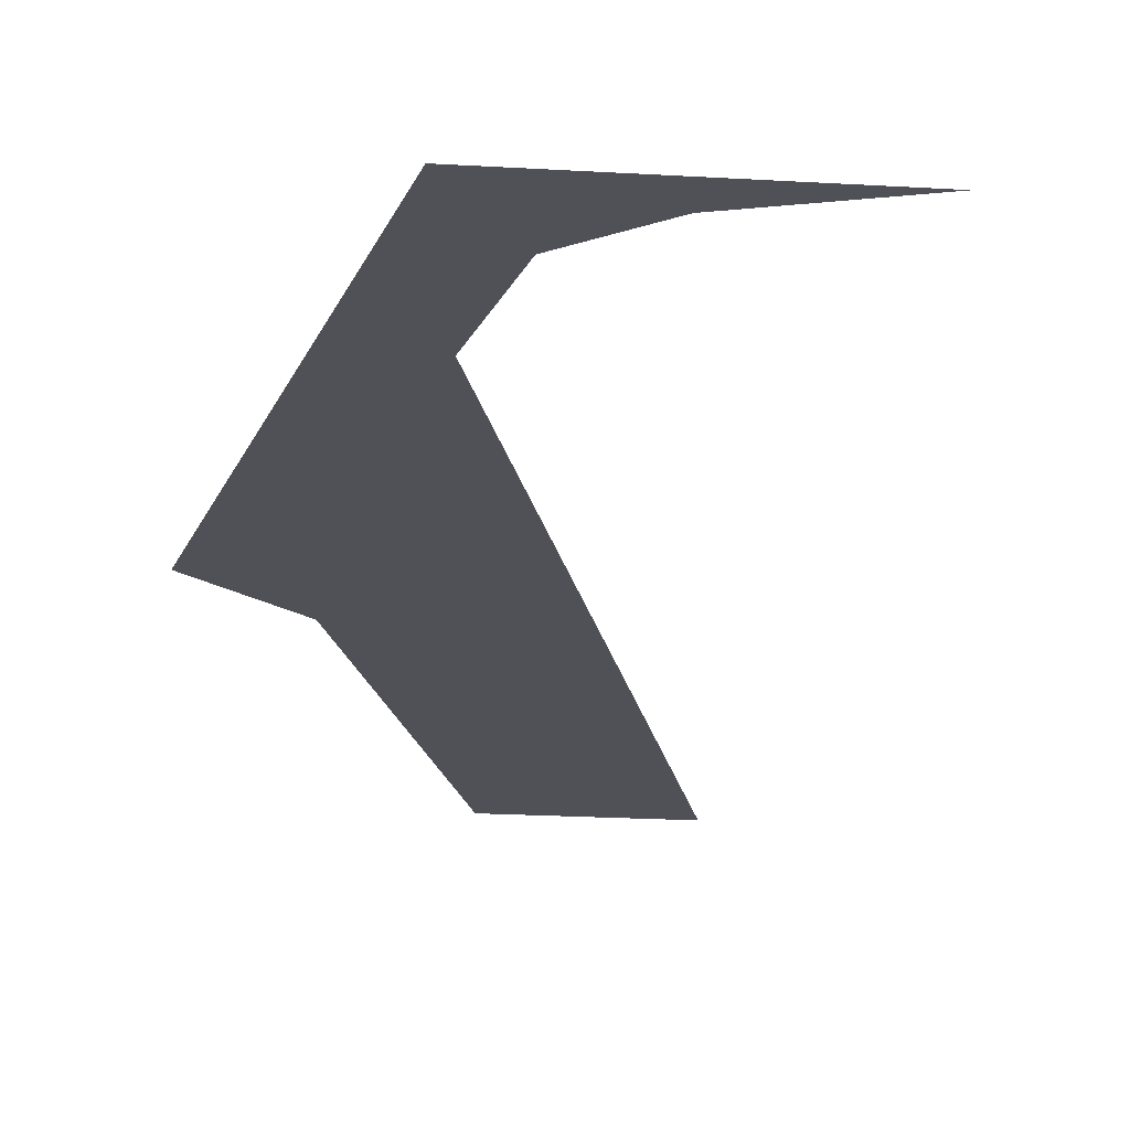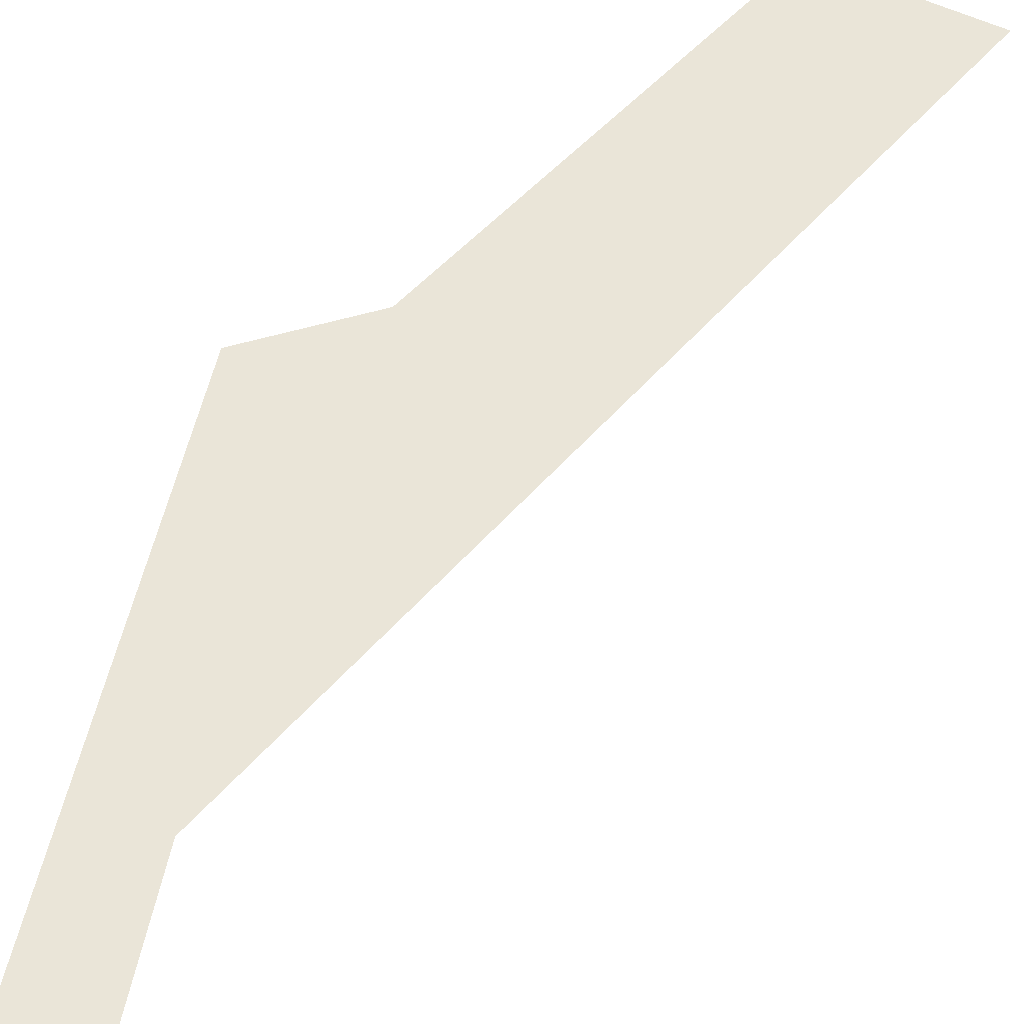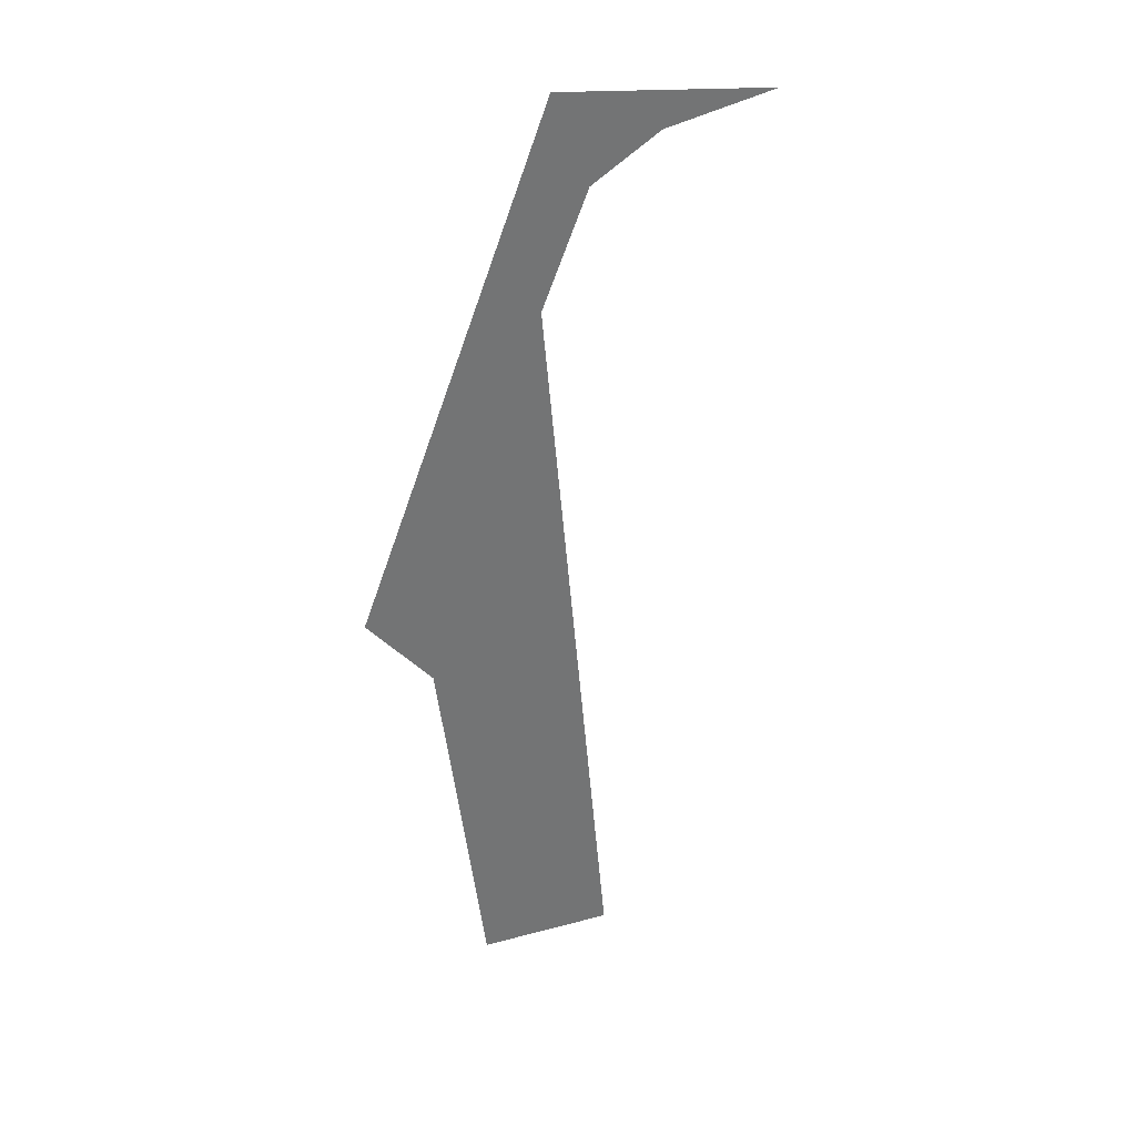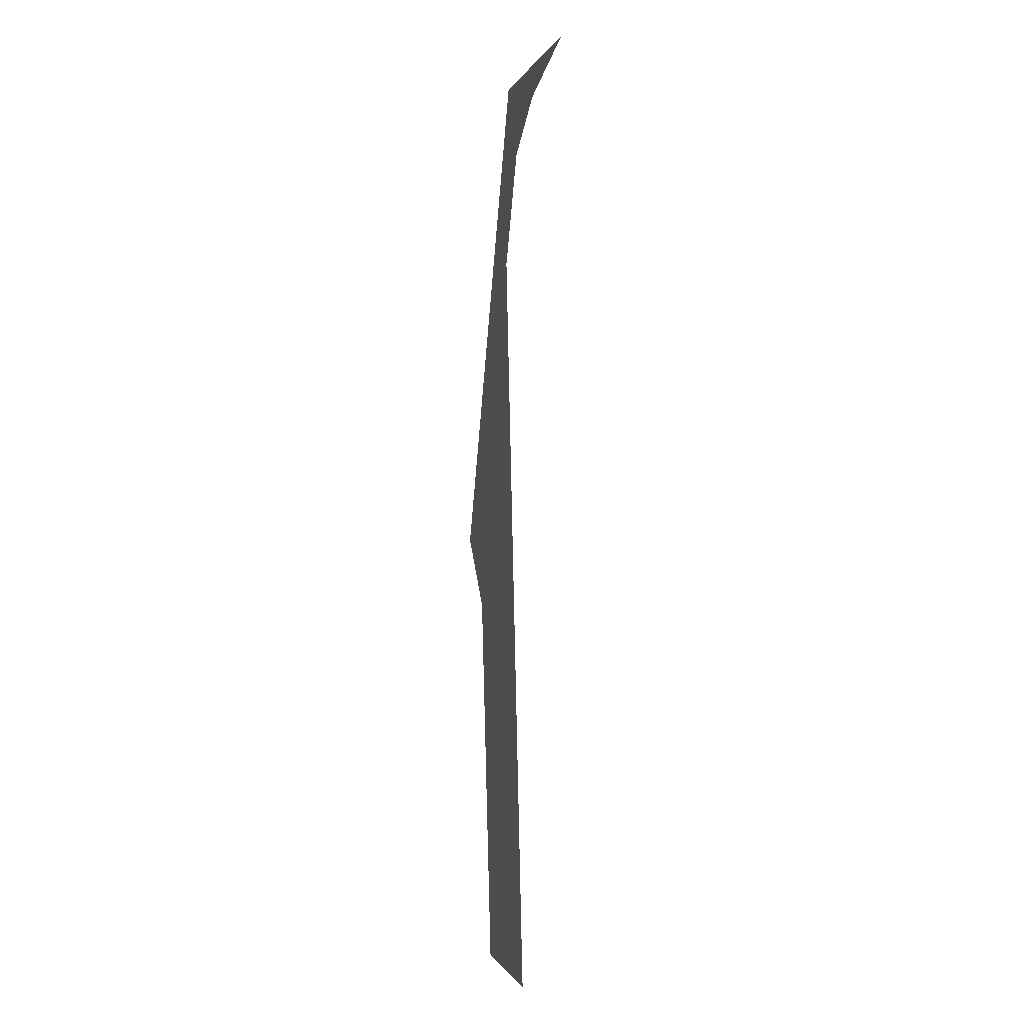
<metadata>
{"format":"obj","ext":"obj","renderer":"f3d","projection":"perspective","resolution":1024,"background":"white","views":[{"elev":-20.5,"azim":-175.0,"up":"+Z"},{"elev":59.1,"azim":-143.7,"up":"+Z"},{"elev":36.1,"azim":150.0,"up":"+Y"},{"elev":-12.2,"azim":-103.2,"up":"+Y"}]}
</metadata>
<code>
v 0.15 -0.465 -0.4
v 0.1301 -0.6241 -0.4
v 0.0699 -0.6361 -0.4
v 0.1 -0.315 -0.4
v 0.05 -0.255 -0.4
v 0 -0.25 -0.4
v 0.09567 -0.231 -0.4
v 0.08 -0.27 -0.4
v 0.05 -0.255 -0.4
v 0.09567 -0.231 -0.4
v 0.1 -0.315 -0.4
v 0.08 -0.27 -0.4
v 0.09567 -0.231 -0.4
v 0.1777 -0.4289 -0.4
v 0.15 -0.465 -0.4
v 0.1 -0.315 -0.4
v 0.1777 -0.4289 -0.4
g mesh7420752
f 1 2 3
f 3 4 1
f 5 6 7
f 8 9 10
f 11 12 13
f 13 14 11
f 15 16 17

</code>
